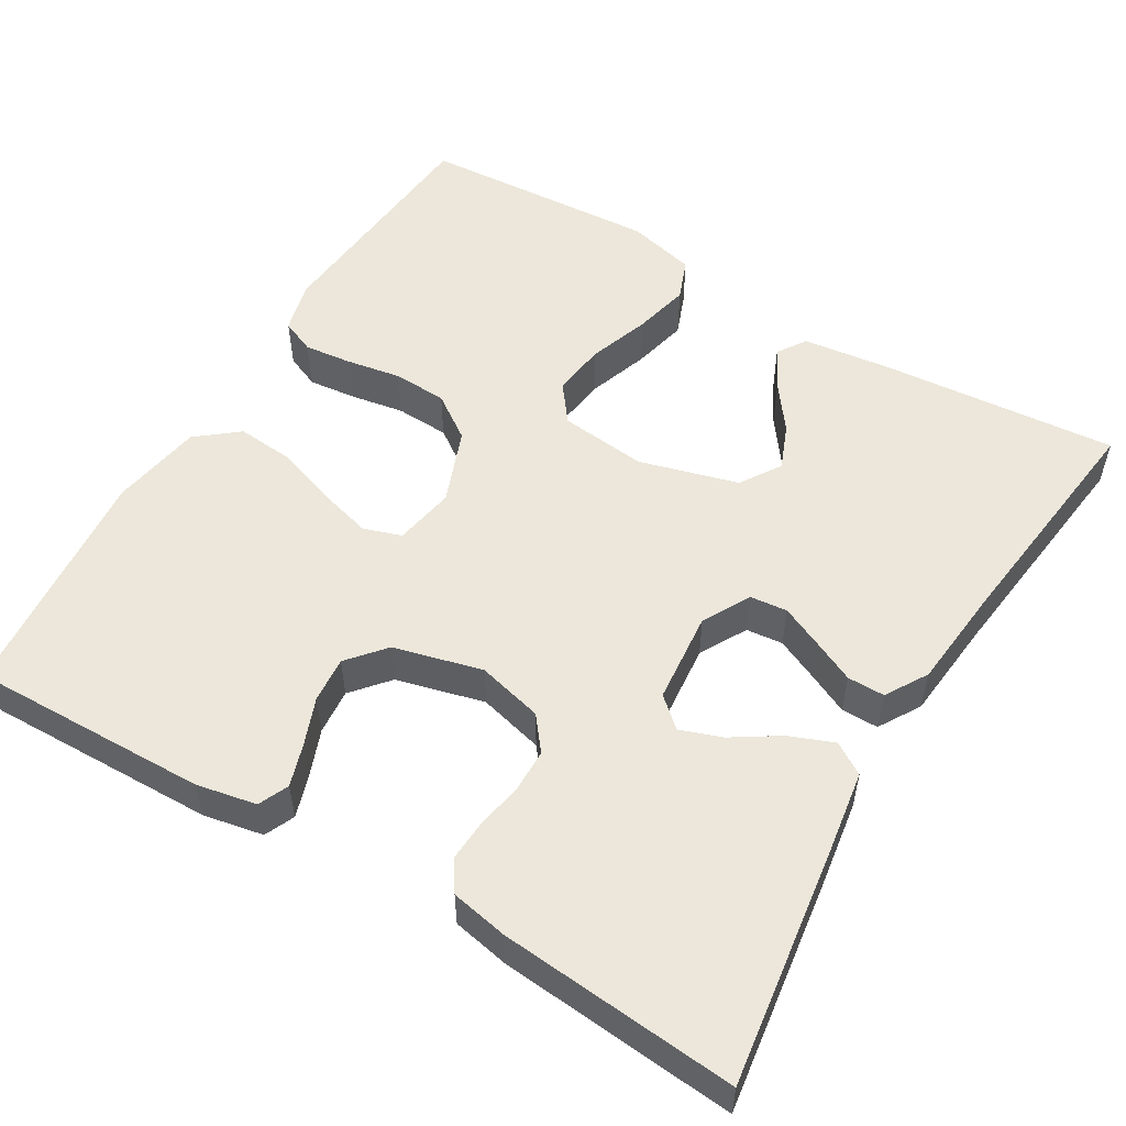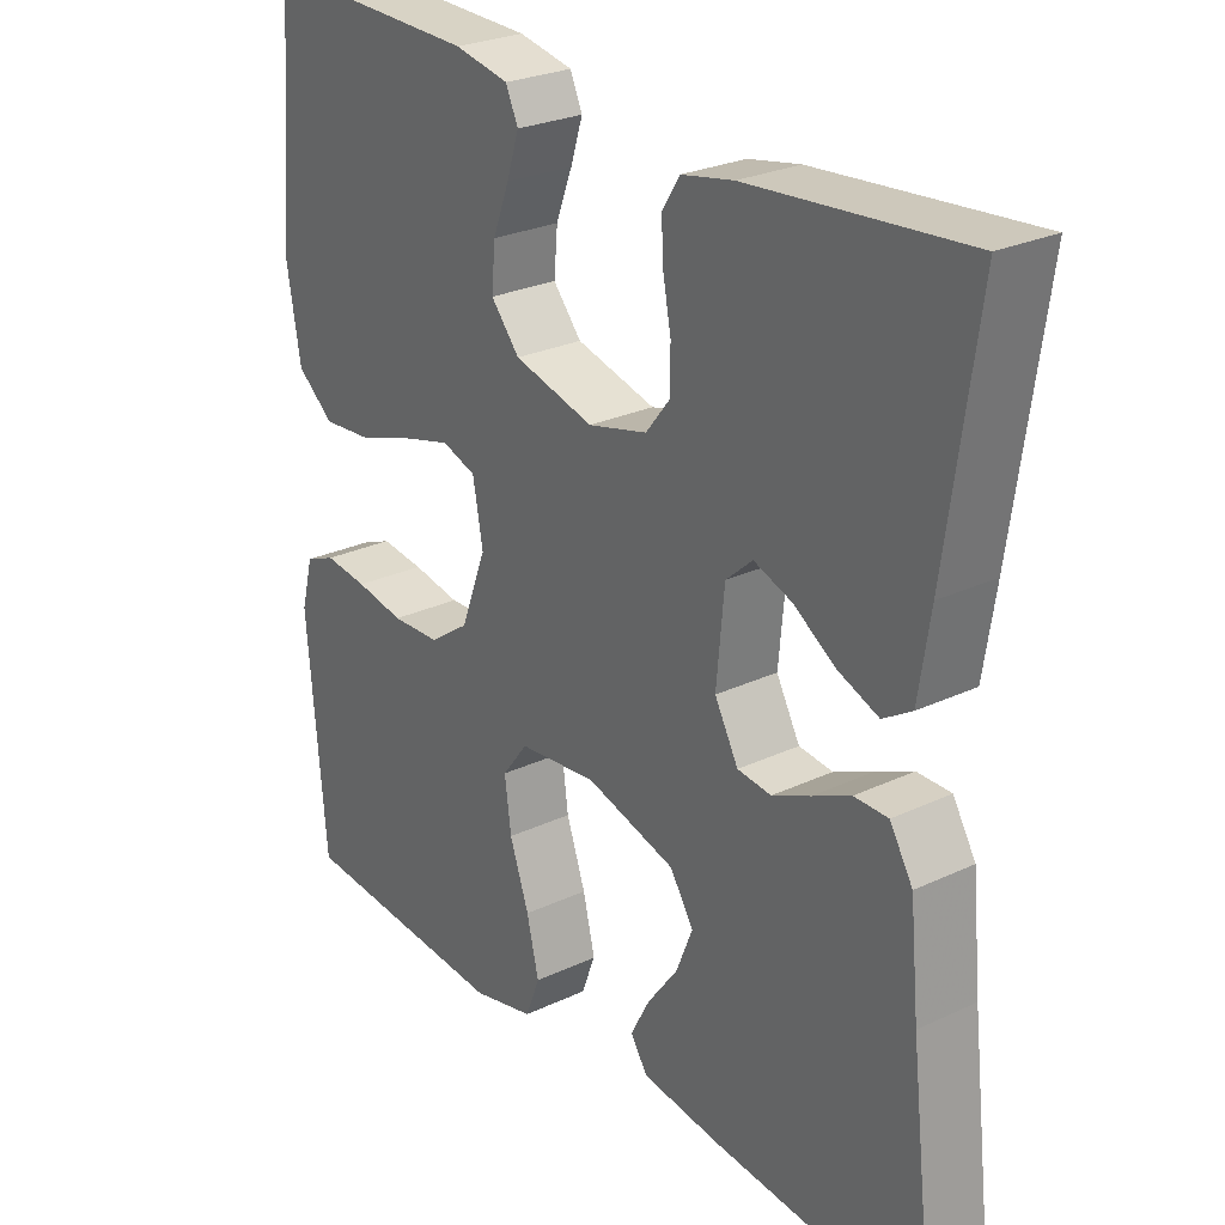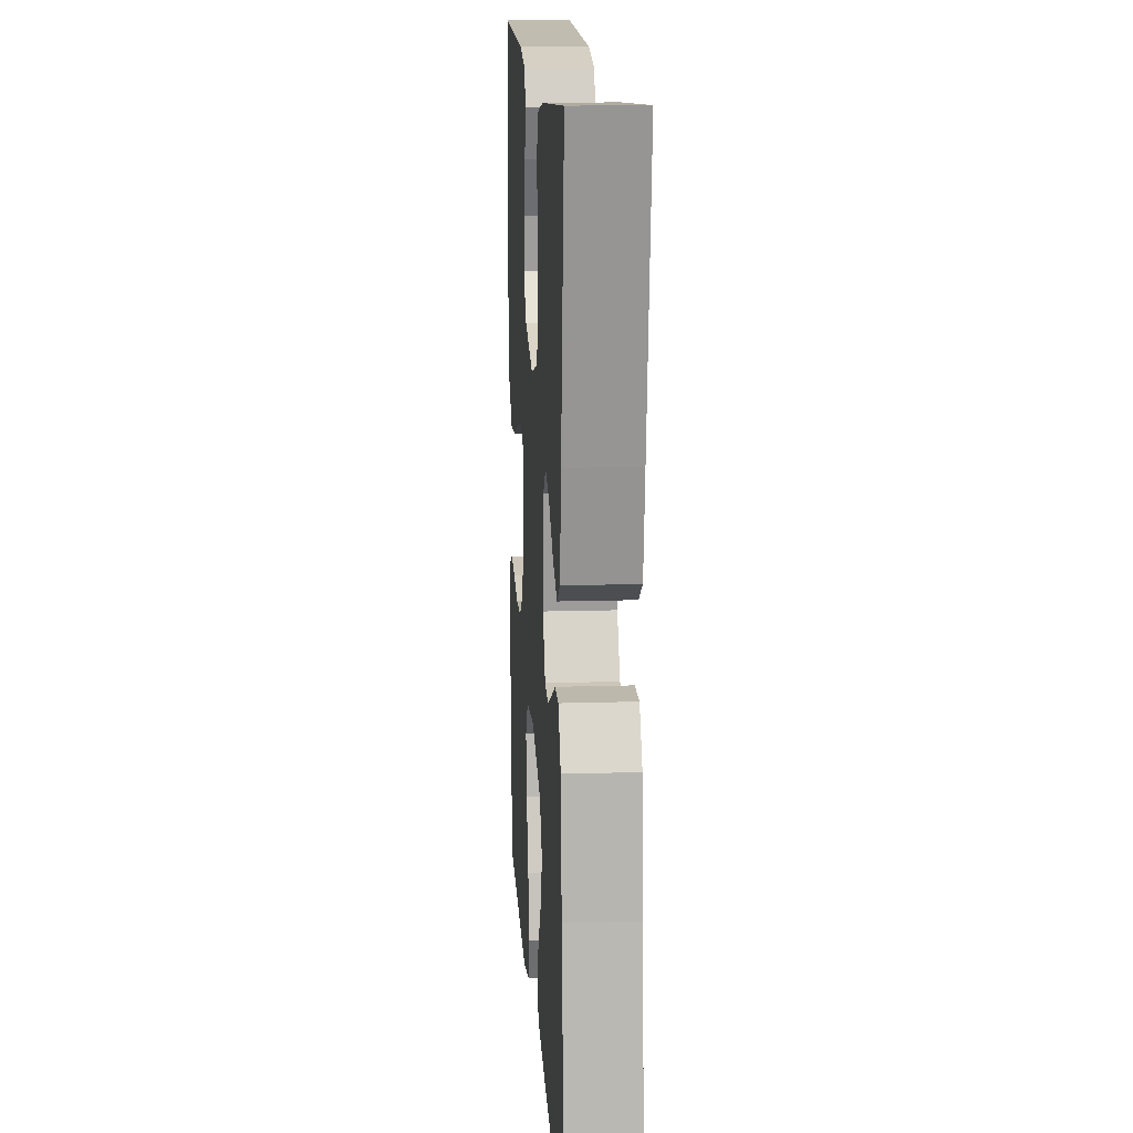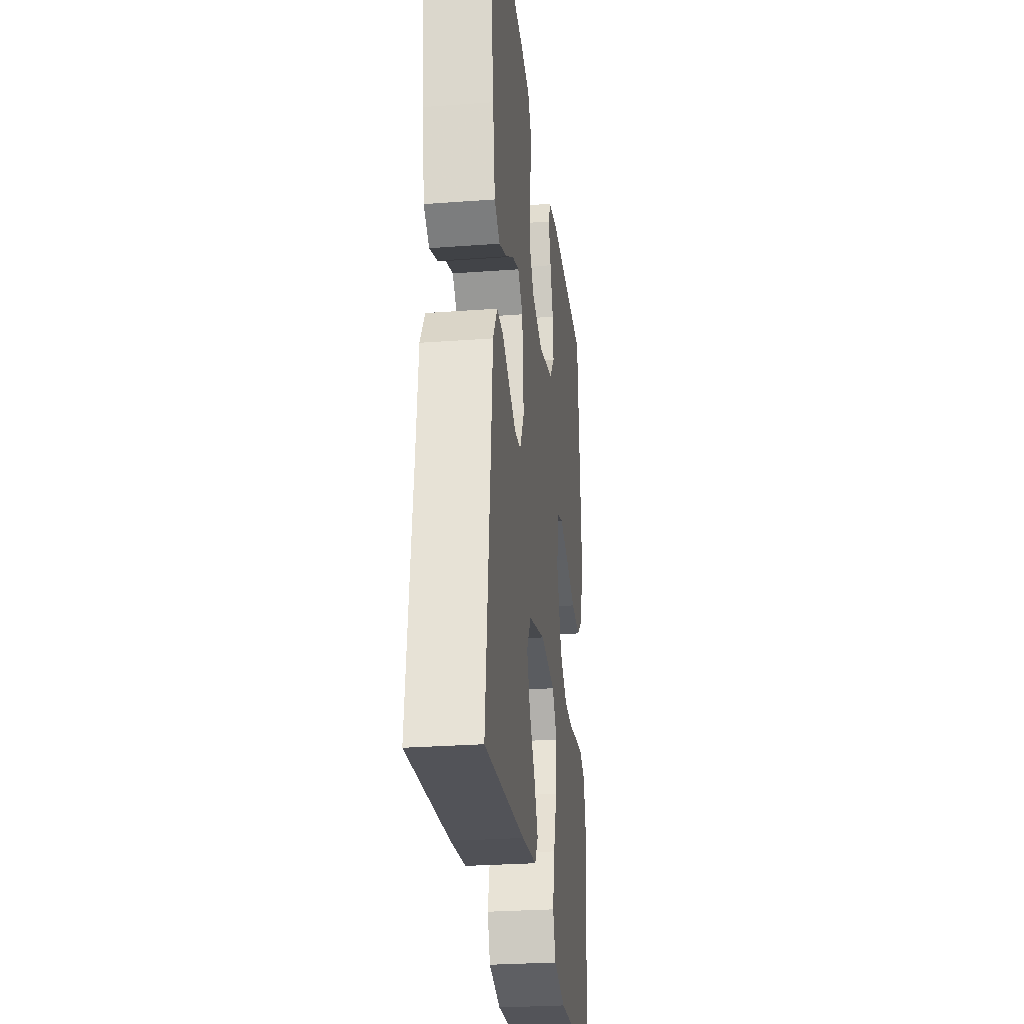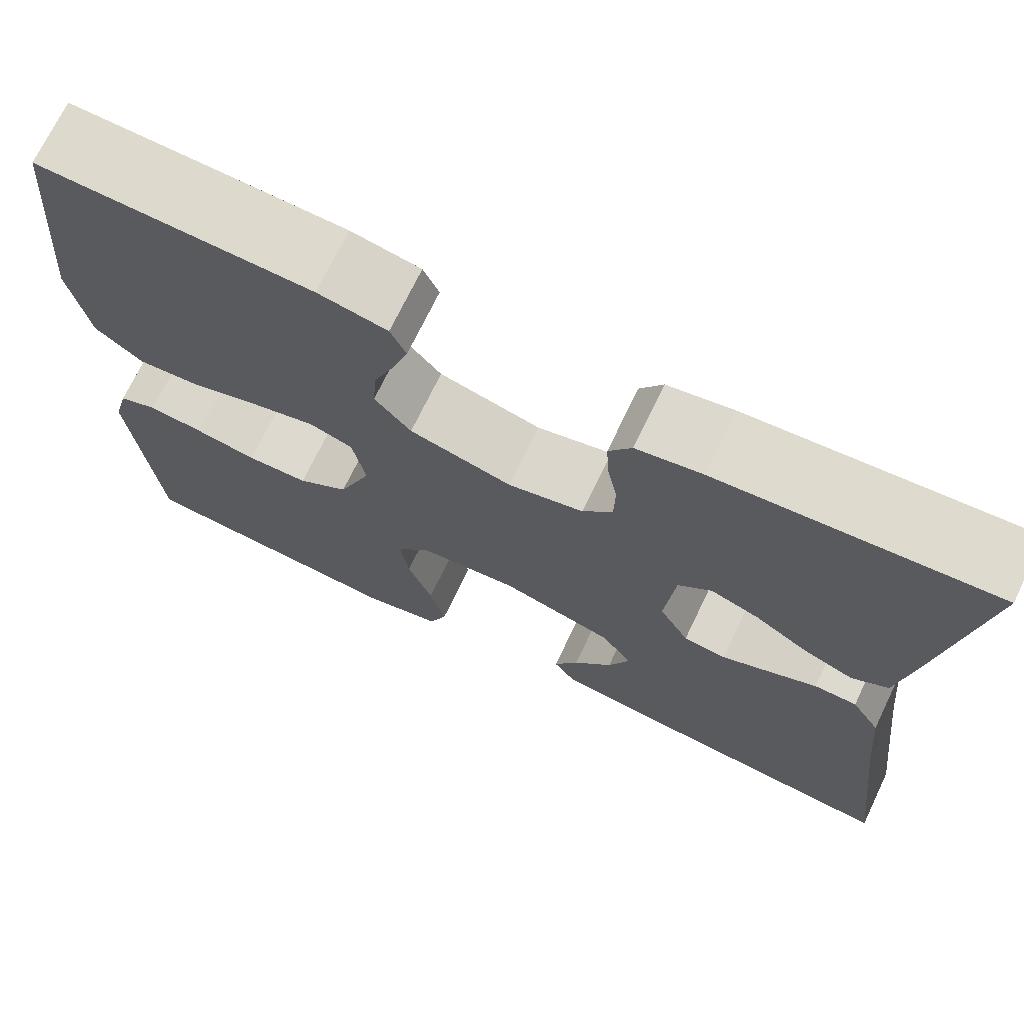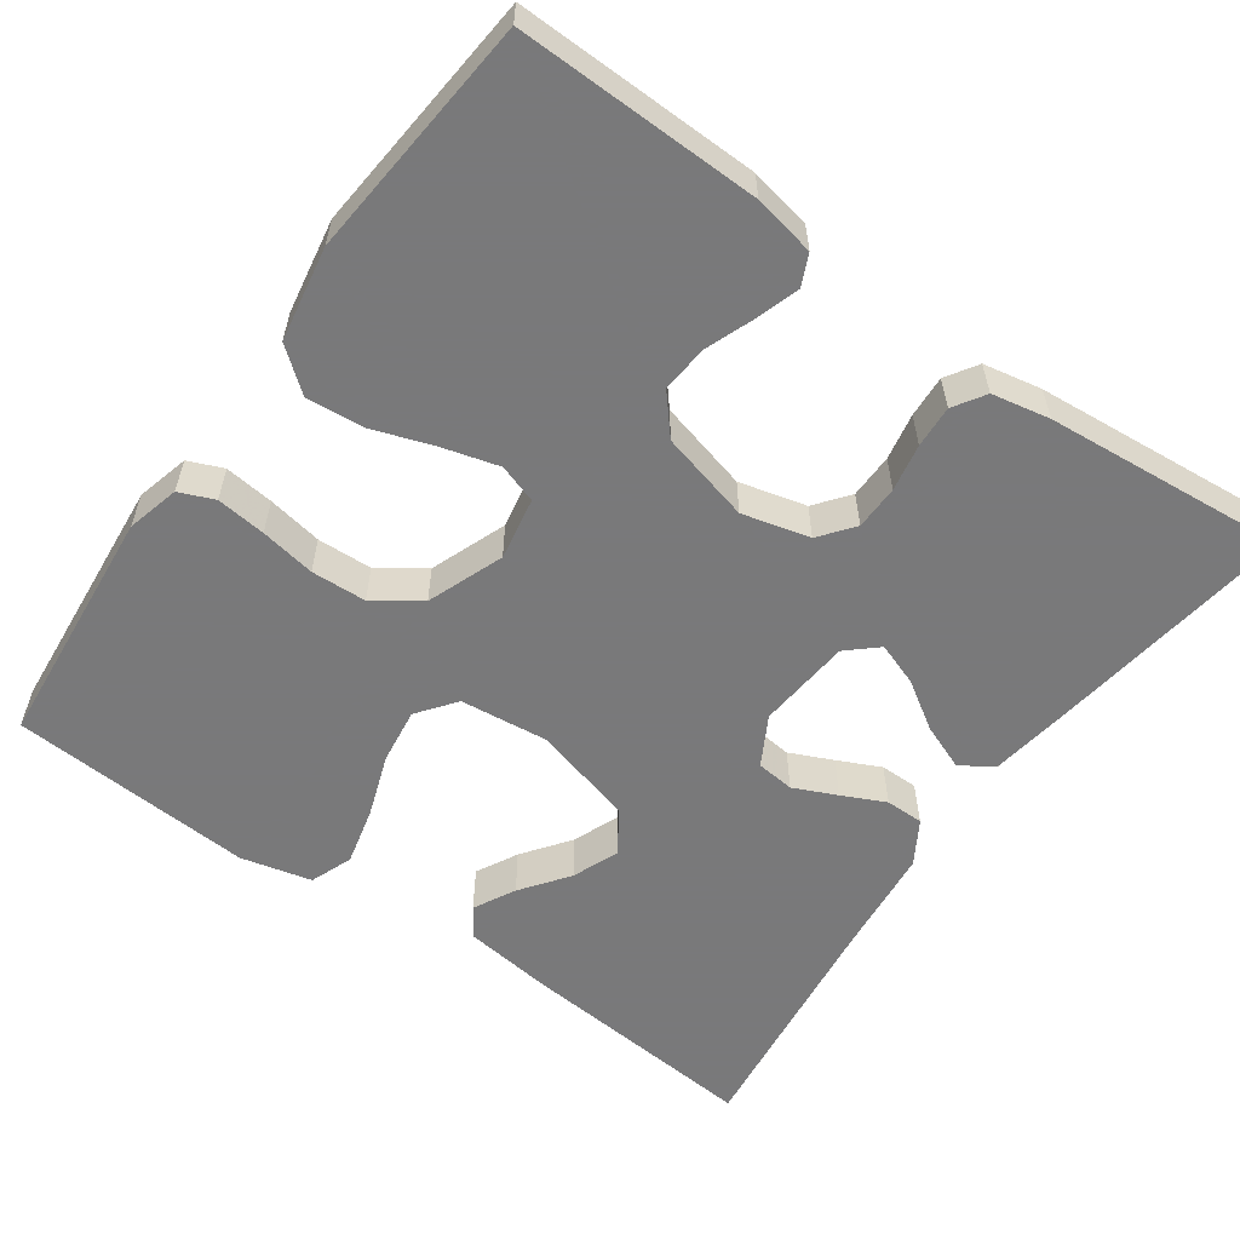
<metadata>
{"format":"obj","ext":"obj","renderer":"f3d","projection":"perspective","resolution":1024,"background":"white","views":[{"elev":53.9,"azim":30.8,"up":"+Y"},{"elev":26.5,"azim":53.6,"up":"+Z"},{"elev":14.9,"azim":86.3,"up":"+Z"},{"elev":-27.6,"azim":96.5,"up":"+Z"},{"elev":71.7,"azim":25.7,"up":"+Z"},{"elev":-57.8,"azim":-35.3,"up":"+Y"}]}
</metadata>
<code>
v 0.5 0.07 0.5
v 0.458 0.07 0.2
v 0.442 0.07 0.095
v 0.402 0.07 0.07
v 0.346 0.07 0.092
v 0.287 0.07 0.13
v 0.234 0.07 0.149
v 0.197 0.07 0.116
v 0.186 0.07 0
v 0.219 0.07 -0.06
v 0.266 0.07 -0.065
v 0.319 0.07 -0.041
v 0.372 0.07 -0.016
v 0.419 0.07 -0.016
v 0.451 0.07 -0.069
v 0.464 0.07 -0.2
v 0.5 0.07 -0.5
v 0.2 0.07 -0.474
v 0.089 0.07 -0.46
v 0.065 0.07 -0.424
v 0.092 0.07 -0.373
v 0.135 0.07 -0.315
v 0.158 0.07 -0.258
v 0.125 0.07 -0.207
v 0 0.07 -0.172
v -0.11 0.07 -0.184
v -0.146 0.07 -0.231
v -0.137 0.07 -0.299
v -0.11 0.07 -0.376
v -0.093 0.07 -0.447
v -0.113 0.07 -0.499
v -0.2 0.07 -0.52
v -0.5 0.07 -0.5
v -0.526 0.07 -0.2
v -0.509 0.07 -0.135
v -0.466 0.07 -0.117
v -0.405 0.07 -0.124
v -0.337 0.07 -0.136
v -0.269 0.07 -0.133
v -0.213 0.07 -0.094
v -0.177 0.07 0
v -0.191 0.07 0.077
v -0.239 0.07 0.093
v -0.308 0.07 0.074
v -0.384 0.07 0.048
v -0.455 0.07 0.042
v -0.507 0.07 0.084
v -0.527 0.07 0.2
v -0.5 0.07 0.5
v -0.2 0.07 0.493
v -0.124 0.07 0.478
v -0.107 0.07 0.44
v -0.124 0.07 0.387
v -0.147 0.07 0.327
v -0.152 0.07 0.269
v -0.112 0.07 0.222
v 0 0.07 0.193
v 0.083 0.07 0.214
v 0.116 0.07 0.256
v 0.117 0.07 0.311
v 0.106 0.07 0.369
v 0.103 0.07 0.421
v 0.128 0.07 0.46
v 0.2 0.07 0.474
v 0.5 0 0.5
v 0.458 0 0.2
v 0.442 0 0.095
v 0.402 0 0.07
v 0.346 0 0.092
v 0.287 0 0.13
v 0.234 0 0.149
v 0.197 0 0.116
v 0.186 0 0
v 0.219 0 -0.06
v 0.266 0 -0.065
v 0.319 0 -0.041
v 0.372 0 -0.016
v 0.419 0 -0.016
v 0.451 0 -0.069
v 0.464 0 -0.2
v 0.5 0 -0.5
v 0.2 0 -0.474
v 0.089 0 -0.46
v 0.065 0 -0.424
v 0.092 0 -0.373
v 0.135 0 -0.315
v 0.158 0 -0.258
v 0.125 0 -0.207
v 0 0 -0.172
v -0.11 0 -0.184
v -0.146 0 -0.231
v -0.137 0 -0.299
v -0.11 0 -0.376
v -0.093 0 -0.447
v -0.113 0 -0.499
v -0.2 0 -0.52
v -0.5 0 -0.5
v -0.526 0 -0.2
v -0.509 0 -0.135
v -0.466 0 -0.117
v -0.405 0 -0.124
v -0.337 0 -0.136
v -0.269 0 -0.133
v -0.213 0 -0.094
v -0.177 0 0
v -0.191 0 0.077
v -0.239 0 0.093
v -0.308 0 0.074
v -0.384 0 0.048
v -0.455 0 0.042
v -0.507 0 0.084
v -0.527 0 0.2
v -0.5 0 0.5
v -0.2 0 0.493
v -0.124 0 0.478
v -0.107 0 0.44
v -0.124 0 0.387
v -0.147 0 0.327
v -0.152 0 0.269
v -0.112 0 0.222
v 0 0 0.193
v 0.083 0 0.214
v 0.116 0 0.256
v 0.117 0 0.311
v 0.106 0 0.369
v 0.103 0 0.421
v 0.128 0 0.46
v 0.2 0 0.474
f 60 61 62 63
f 59 60 63 64
f 51 52 53 54
f 49 50 51 54
f 49 54 55
f 48 49 55 56
f 44 45 46 47
f 43 44 47 48
f 42 43 48 56
f 35 36 37 38
f 33 34 35 38
f 33 38 39
f 32 33 39 40
f 28 29 30 31
f 27 28 31 32
f 19 20 21 22
f 19 22 23
f 16 17 18 19
f 16 19 23
f 15 16 23 24
f 12 13 14 15
f 11 12 15 24
f 3 4 5 6
f 3 6 7
f 2 3 7
f 59 64 1 2
f 58 59 2 7
f 57 58 7 8
f 41 42 56 57
f 41 57 8 9
f 27 32 40 41
f 26 27 41
f 25 26 41 9
f 10 11 24 25
f 9 10 25
f 127 126 125 124
f 128 127 124 123
f 118 117 116 115
f 118 115 114 113
f 119 118 113
f 120 119 113 112
f 111 110 109 108
f 112 111 108 107
f 120 112 107 106
f 102 101 100 99
f 102 99 98 97
f 103 102 97
f 104 103 97 96
f 95 94 93 92
f 96 95 92 91
f 86 85 84 83
f 87 86 83
f 83 82 81 80
f 87 83 80
f 88 87 80 79
f 79 78 77 76
f 88 79 76 75
f 70 69 68 67
f 71 70 67
f 71 67 66
f 66 65 128 123
f 71 66 123 122
f 72 71 122 121
f 121 120 106 105
f 73 72 121 105
f 105 104 96 91
f 105 91 90
f 73 105 90 89
f 89 88 75 74
f 89 74 73
f 1 65 66 2
f 2 66 67 3
f 3 67 68 4
f 4 68 69 5
f 5 69 70 6
f 6 70 71 7
f 7 71 72 8
f 8 72 73 9
f 9 73 74 10
f 10 74 75 11
f 11 75 76 12
f 12 76 77 13
f 13 77 78 14
f 14 78 79 15
f 15 79 80 16
f 16 80 81 17
f 17 81 82 18
f 18 82 83 19
f 19 83 84 20
f 20 84 85 21
f 21 85 86 22
f 22 86 87 23
f 23 87 88 24
f 24 88 89 25
f 25 89 90 26
f 26 90 91 27
f 27 91 92 28
f 28 92 93 29
f 29 93 94 30
f 30 94 95 31
f 31 95 96 32
f 32 96 97 33
f 33 97 98 34
f 34 98 99 35
f 35 99 100 36
f 36 100 101 37
f 37 101 102 38
f 38 102 103 39
f 39 103 104 40
f 40 104 105 41
f 41 105 106 42
f 42 106 107 43
f 43 107 108 44
f 44 108 109 45
f 45 109 110 46
f 46 110 111 47
f 47 111 112 48
f 48 112 113 49
f 49 113 114 50
f 50 114 115 51
f 51 115 116 52
f 52 116 117 53
f 53 117 118 54
f 54 118 119 55
f 55 119 120 56
f 56 120 121 57
f 57 121 122 58
f 58 122 123 59
f 59 123 124 60
f 60 124 125 61
f 61 125 126 62
f 62 126 127 63
f 63 127 128 64
f 64 128 65 1

</code>
